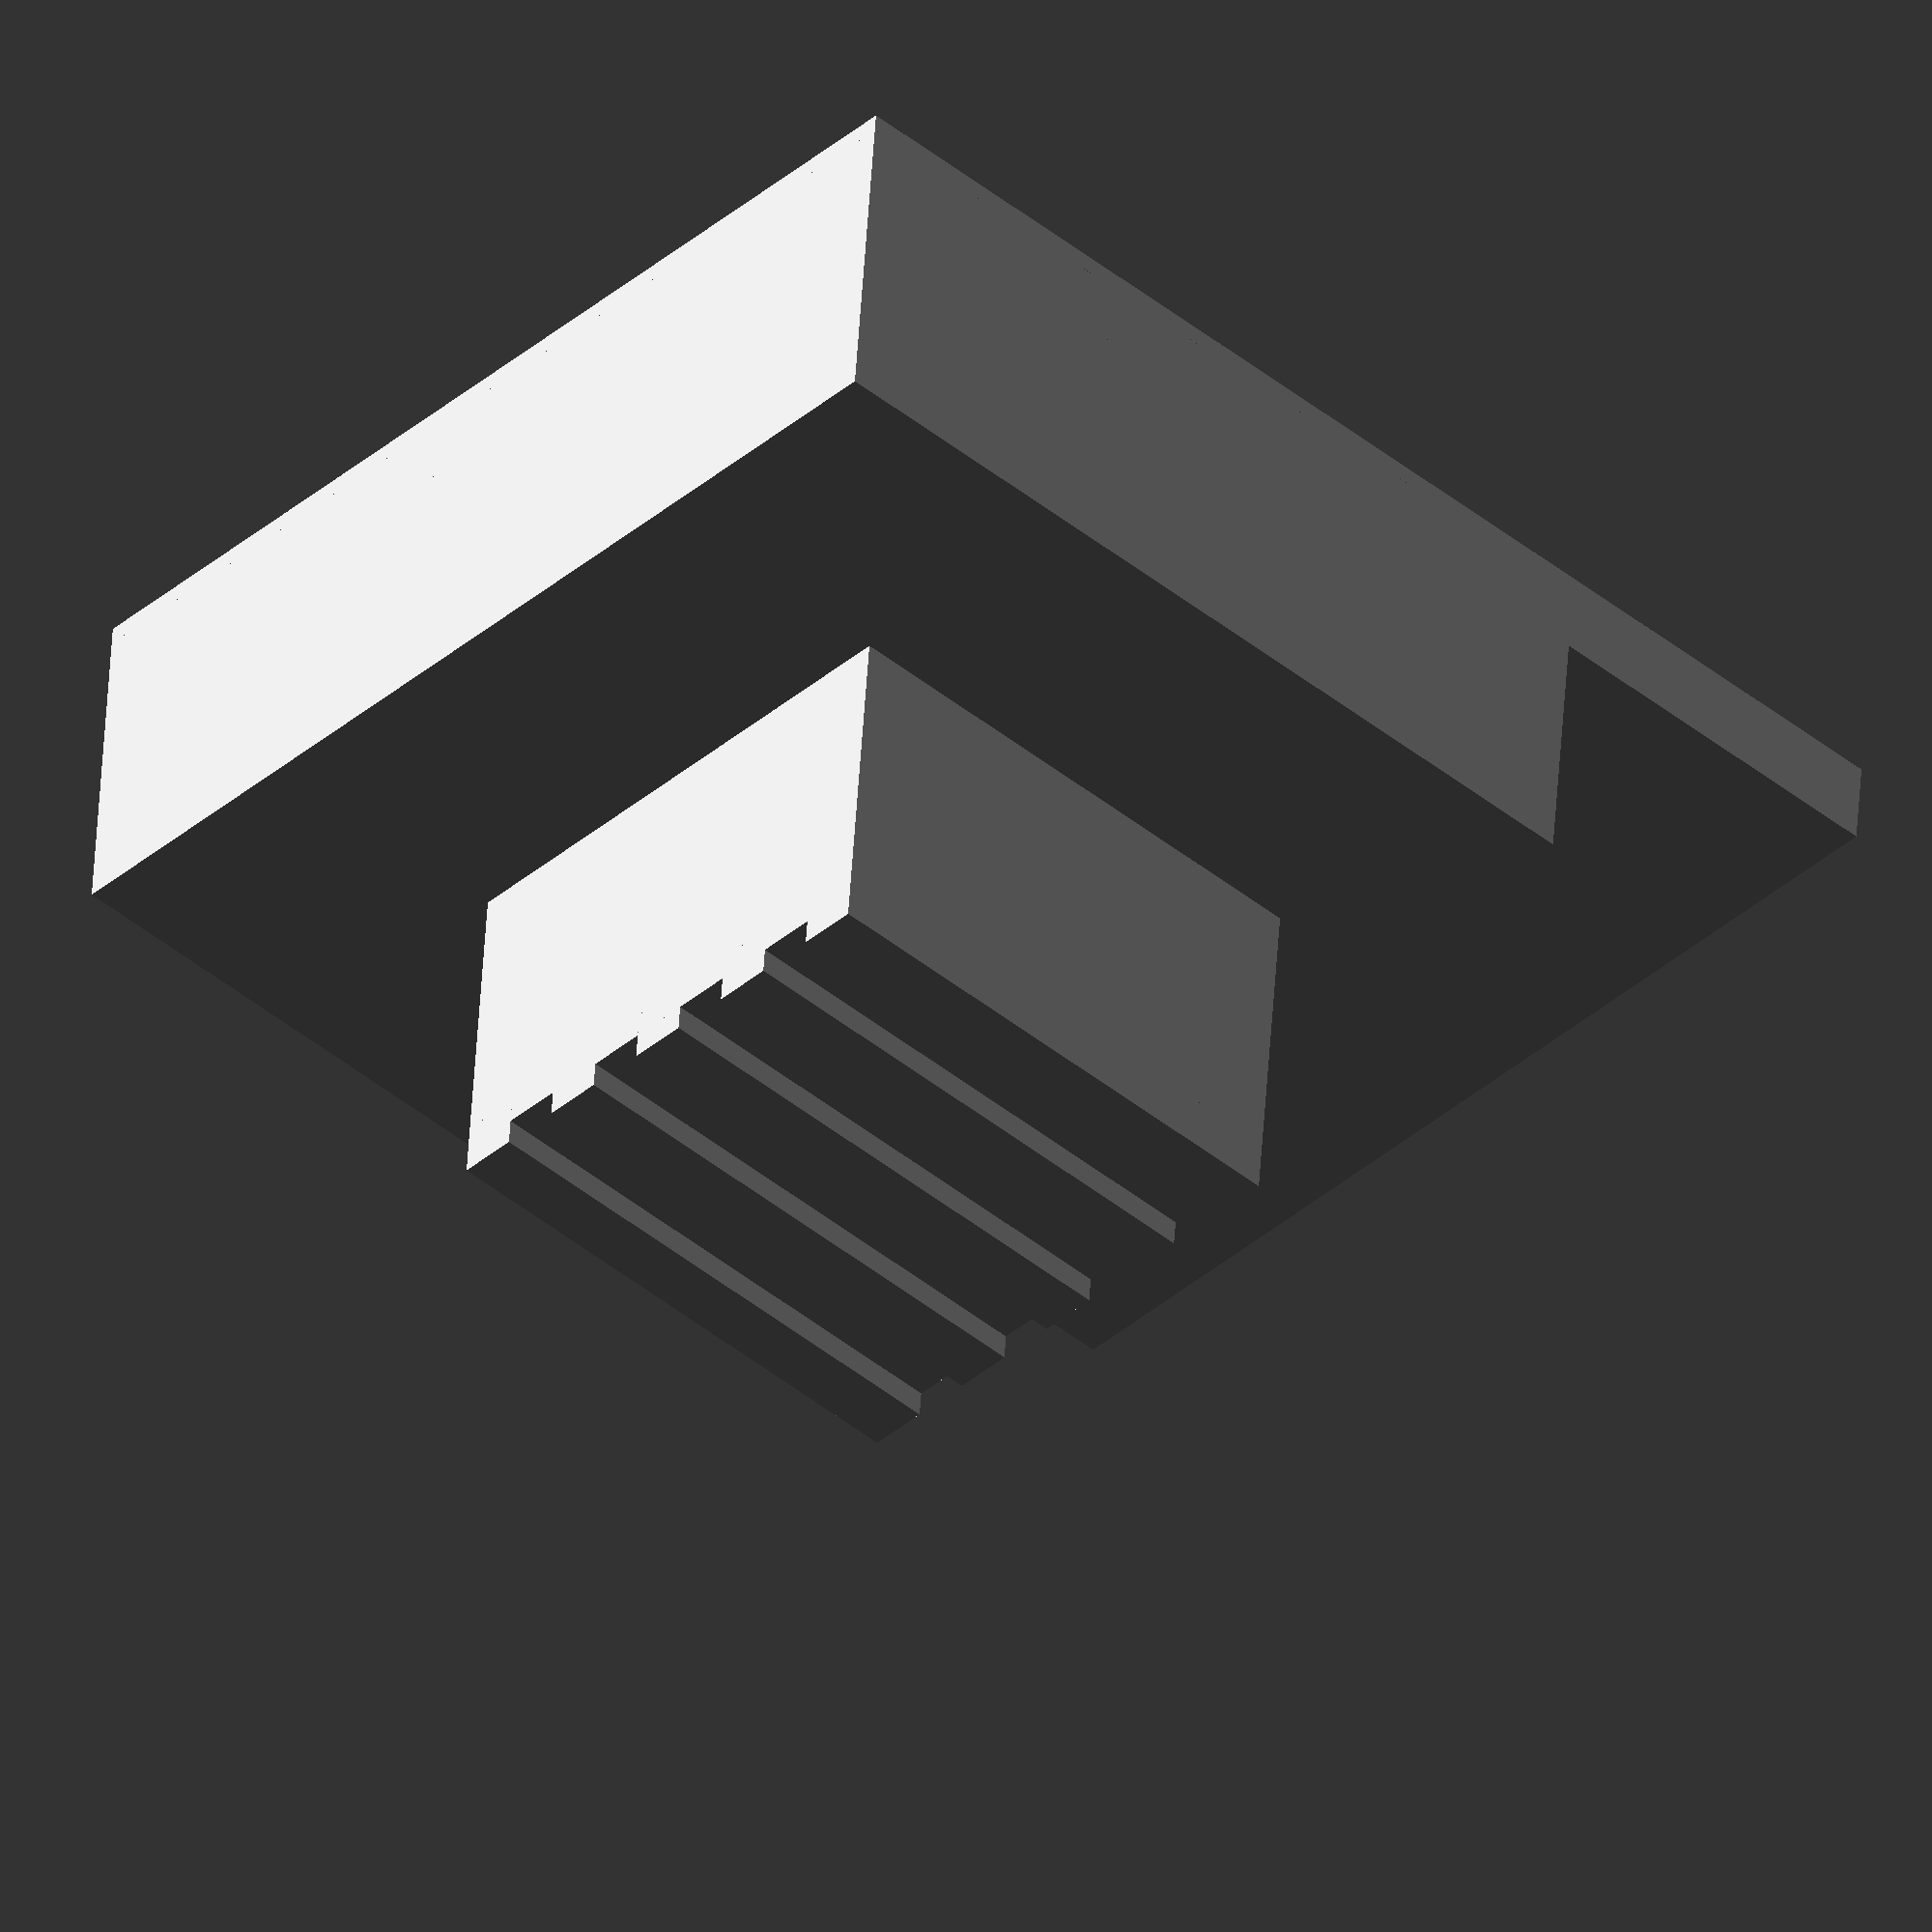
<openscad>
// Resolution for milling:
$fa            = 1;    // Minimum angle
$fs            = 0.1;  // Minimum size
delta          = 0.001;

blechdicke     =   3.0;
breite_innen   = 110.0;
hoehe_innen    =  26.0;

tiefe_aussen   =  83.0;
tiefe_innen    =  tiefe_aussen - blechdicke;

fuss_hoehe     =   3.0;

loch_x1        =  36.0;
loch_x2        =  47.0;
loch_z1        =   7.0;
loch_z2        =  20.0;
loch_rahmen    =   2.7;

alu_dicke      =   1.0;
seite_unten_d  =   5.0;
seite_unten_h  =   6.0;
seite_unten_t  =  75.0;
seite_oben_h   =  hoehe_innen - seite_unten_h;
seite_oben_t   =  seite_unten_t;
stub_tiefe     =  75.0;
stub_hoehe     =  seite_unten_h - 2.0;

phasen_ende    =   1.2;

l1_x           =   3.0;
l1_y           =   3.7;

l2_x           = 107.8;
l2_y           =   3.7;

l3_x           =   2.2;
l3_y           =  68.8;

l4_x           = 107.8;
l4_y           =  67.8;

loch_d         =   4.0;
schrauben_d    =   7.0;

pcb_dicke      =   1.6;
pcb_rand       =   0.5;

module lattenarray(breite, tiefe, hoehe, n_latten) {
    dx = breite / (2 * n_latten - 1);
    for(n = [0 : n_latten-1]) {
        x = dx * n * 2;
        translate([x, 0, 0])
            cube([dx, tiefe, hoehe]);
    }
}

module phasenstange_x(l) {
    size = blechdicke / sqrt(2);
    versatz = size / 2 * sqrt(2);
    translate([0, versatz, -versatz])
        rotate([45, 0, 0])
            cube([l, size, size]);
}

module phasenstange_y(l) {
    size = blechdicke / sqrt(2);
    versatz = size / 2 * sqrt(2);
    translate([versatz, 0, -versatz])
        rotate([45, 0, 90])
            cube([l, size, size]);
}

module phasenstange_z_links(l) {
    size = blechdicke / sqrt(2);
    versatz = size / 2 * sqrt(2);
    rotate([0, 0, 45])
        cube([size, size, l]);
}

module phasenstange_z_rechts(l) {
    size = blechdicke / sqrt(2);
    versatz = size / 2 * sqrt(2);
    rotate([0, 0, 45])
        cube([size, size, l]);
}

module rueckwand_ohne_loch() {
    lattenarray(breite_innen, 
                blechdicke, 
                hoehe_innen, 
                25);
    translate([0, 0, hoehe_innen])
        rotate([0, 90, 0])
            lattenarray(hoehe_innen,
                        blechdicke,
                        breite_innen,
                        8);
    translate([0, 0, -fuss_hoehe])
        cube([breite_innen,
              blechdicke,
              fuss_hoehe + delta]);
    translate([loch_x1 - loch_rahmen,
               0,
               loch_z1 - loch_rahmen])
        cube([loch_x2 - loch_x1 + 2 * loch_rahmen,
              blechdicke,
              loch_z2 - loch_z1 + 2 * loch_rahmen]);
}

module rueckwand() {
    difference() {
        {
            rueckwand_ohne_loch();
        }
        ;
        {
            translate([loch_x1, -delta, loch_z1])
                cube([loch_x2 - loch_x1,
                      blechdicke + 2*delta,
                      loch_z2 - loch_z1]);
            translate([-delta, 0, hoehe_innen])
                phasenstange_x(breite_innen + 2*delta);
            translate([0, 0, seite_unten_h])
                phasenstange_z_links(
                    hoehe_innen - alu_dicke);
            translate([breite_innen, 0, seite_unten_h])
                phasenstange_z_rechts(
                    hoehe_innen - alu_dicke);
        }
    }
}

module seitenwand_unten_links() {
    translate([0, blechdicke - delta, alu_dicke])
        cube([seite_unten_d, stub_tiefe, stub_hoehe]);
    difference() {
        translate([-blechdicke, 0, -fuss_hoehe])
            cube([blechdicke + delta,
                  tiefe_aussen,
                  seite_unten_h + fuss_hoehe + 
                  alu_dicke]);
        ;
        translate([-blechdicke, phasen_ende,
                   seite_unten_h])
            phasenstange_y(tiefe_aussen - 
                           2 * phasen_ende);
    }
}

module seitenwand_unten_rechts() {
    translate([breite_innen - seite_unten_d, 
               blechdicke - delta, alu_dicke])
        cube([seite_unten_d, stub_tiefe, stub_hoehe]);
    difference() {
        translate([breite_innen, 0, -fuss_hoehe])
            cube([blechdicke + delta,
                  tiefe_aussen,
                  seite_unten_h + fuss_hoehe + 
                  alu_dicke]);
        ;
        translate([breite_innen, phasen_ende,
                   seite_unten_h])
            phasenstange_y(tiefe_aussen - 
                           2 * phasen_ende);
    }
}


module loch(x, y) {
    translate([x, y + blechdicke, 
               - fuss_hoehe - blechdicke - delta]) 
        cylinder(h = hoehe_innen + alu_dicke +
                     stub_hoehe +
                     2 * blechdicke + 2*delta,
                 d = schrauben_d);
}

module schraubenhalterung() {
    cube([schrauben_d + blechdicke/2,
          schrauben_d + blechdicke/2,
          blechdicke + delta]);
}

module schraubenhalterungen() {
    translate([-delta, blechdicke,
               hoehe_innen - blechdicke])
        schraubenhalterung();
    translate([breite_innen -
               schrauben_d - blechdicke/2 - delta, 
               blechdicke * 1.15,
               hoehe_innen - blechdicke])
        schraubenhalterung();
}

module loecher() {
    loch(l1_x, l1_y);
    loch(l2_x, l2_y);
}

module schraubenloch(x, y) {
    translate([x, y + blechdicke, 
               - fuss_hoehe - blechdicke - delta]) 
        cylinder(h = hoehe_innen + alu_dicke +
                     stub_hoehe +
                     2 * blechdicke + 2*delta,
                 d = loch_d);
}

module schraubenloecher() {
    schraubenloch(l1_x, l1_y);
    schraubenloch(l2_x, l2_y);
}

module boden() {
    translate([-blechdicke - delta, 
               0, 
               -fuss_hoehe - blechdicke])
        cube([breite_innen + 2 * blechdicke,
              tiefe_aussen, blechdicke + delta]);
}

module deckel() {
    translate([-blechdicke - delta, 0, hoehe_innen])
        cube([breite_innen + 2 * blechdicke,
              tiefe_aussen, blechdicke + delta]);
    translate([-delta, 0, hoehe_innen + 0.25])
        phasenstange_x(breite_innen + 2*delta);
}

module seitenwand_oben_links() {
    union() {
        translate([-blechdicke, 0, seite_unten_h])
            cube([blechdicke + delta,
                  tiefe_aussen,
                  seite_oben_h + delta]);
        translate([-blechdicke, phasen_ende,
              seite_unten_h])
            phasenstange_y(tiefe_aussen - 
                  2 * phasen_ende);
    }
}

module seitenwand_oben_rechts() {
    union() {
        translate([breite_innen, 0, seite_unten_h])
            cube([blechdicke + delta,
                  tiefe_aussen,
                  seite_oben_h + delta]);
        translate([breite_innen, phasen_ende,
              seite_unten_h])
            phasenstange_y(tiefe_aussen - 
                  2 * phasen_ende);
    }
}

module front() {
    breite_rechts = 60.0;
    breite_links  = 10.0;
    raste_laenge  =  5.0;
    
    // Linker Teil:
    translate([-delta, 
               tiefe_innen + blechdicke/2,
               hoehe_innen - seite_oben_h + delta])
        cube([breite_links + delta,
              blechdicke/2, seite_oben_h + delta]);
    translate([0.2, 
               tiefe_innen + blechdicke/2,
               -blechdicke + delta])
        cube([breite_links - 0.2,
              blechdicke/2,
              hoehe_innen + blechdicke - 
                  seite_oben_h + delta]);
    translate([0.2,
               tiefe_innen - 
               raste_laenge + 
               blechdicke - delta, -fuss_hoehe])
        cube([breite_links - 0.2,
              raste_laenge, 2.0]); 
    
    // Rechter Teil:
    translate([breite_innen - breite_rechts + delta, 
               tiefe_innen + blechdicke * 0.25,
               hoehe_innen - seite_oben_h + delta])
        cube([breite_rechts + delta,
              blechdicke * 0.75, seite_oben_h + delta]);
    translate([breite_innen - breite_rechts, 
               tiefe_innen + blechdicke * 0.25,
               -blechdicke + delta])
        cube([breite_rechts - 0.2,
              blechdicke * 0.75,
              hoehe_innen + blechdicke - 
                  seite_oben_h + delta]);
    translate([breite_innen - breite_rechts,
               tiefe_innen - 
               raste_laenge + 
               blechdicke - delta, -fuss_hoehe])
        cube([breite_rechts - 0.2,
              raste_laenge, 2.0]); 
}

module unterteil() {
    difference() {
        union() {
            rueckwand();
            seitenwand_unten_links();
            seitenwand_unten_rechts();
            boden();
        }
        ;
        loecher();
    }
}

module display() {
    cube([71.2 + 2 * pcb_rand, 
          24.0 + 2 * pcb_rand, 7.0]);
}

module schalter() {
    union() {
        cube([7.0, 13.3, 6.0]);
        translate([-4.0, 7.0, 1.0])
            cube([4.0, 3.0, 3.0]);
    }
}

module schlitten_ohne_ausschnitt() {
    // Innere Platte:
    translate([5.25, 13.0, -2.0])
        cube([1.6, 20.0, hoehe_innen - 2.0]);
    // Block:
    translate([0.5, 13.0, seite_unten_h - alu_dicke])
        cube([2 * blechdicke + delta,
              20.0, 17.0]);
    // Hebel:
    translate([-blechdicke - 2.4, 
               18.0, seite_unten_h + alu_dicke])
        union() {
            cube([blechdicke + 3.0, 10.0, 10.0]);
            translate([0.5, 0, 0])
                rotate([0, 0, 90])
                    lattenarray(10.0, 1.0, 10.0, 5);
        }
}

module schlitten() {
    difference() {
        schlitten_ohne_ausschnitt();
        pcb();
    };
}

module schlittenausschnitt() {
    translate([-blechdicke - 2.4, 
               14.0, seite_unten_h + alu_dicke - 4.0])
        cube([blechdicke + 4.0, 14.0, 14.0]);
}

module pcb() {
    translate([7.0, 1.5 + blechdicke, 6.8 + alu_dicke])
        union() {
            translate([12.2, 3.6, 11.8 + pcb_dicke])
                union() {
                    cube([80.0, 36.0, pcb_dicke]);
                    translate([4.7 - pcb_rand,
                               6.5 - pcb_rand, 
                               pcb_dicke])
                        display();
                }
            cube([95.0, 65.0, pcb_dicke]);
            // AMPL Regler:
            translate([14.3, 50.5, pcb_dicke])
                cylinder(h = 25.3, d = 7);
            // ADJ Regler:
            translate([60.3, 52.0, pcb_dicke])
                cylinder(h = 25.3, d = 12);
            // OFFS Regler:
            translate([3.3, 43.0, pcb_dicke])
                cylinder(h = 25.3, d = 3);
            // Schalter:
            translate([0, 10.0, pcb_dicke])
                schalter();
        }
}

module oberteil() {
    difference() {
        union() {
            difference() {
                union() {
                    deckel();
                    seitenwand_oben_links();
                    seitenwand_oben_rechts();
                    front();
                }
                loecher();
            }
            schraubenhalterungen();
        }
        ;
        {
            schraubenloecher();
            pcb();
            schlittenausschnitt();
        }
    }
    // Schiene fuer Schlitten
    translate([7.2, 8.0, hoehe_innen - 10.0 + delta])
        cube([6.0, 25.0, 10.0]);
}

module alu() {
    translate([0, blechdicke, 0])
        cube([breite_innen, 
              tiefe_innen - blechdicke / 2, 
              alu_dicke]);
    translate([0, tiefe_innen + blechdicke / 2, 0])
        cube([breite_innen, 
              alu_dicke, 
              24.0]);
    translate([20.0, tiefe_innen, 12.0])
        rotate([-90, 0, 0])
            cylinder(h = 15.0, d = 9.0);    
    translate([39.0, tiefe_innen, 12.0])
        rotate([-90, 0, 0])
            cylinder(h = 15.0, d = 9.0);    
}

module print_unten() {
    translate([blechdicke + breite_innen, 
               fuss_hoehe + blechdicke, 0])
        rotate([90, 0, 180])
            unterteil();
}

module print_schlitten() {
    translate([1.95, -13.1, 7.0])
        rotate([0, 90, 0])
            schlitten();
}

module combined() {
    color("blue")   unterteil();
    color("red")    oberteil();
    color("silver") alu();
    color("green")  pcb();
    color("white")  schlitten();
}

//combined();

//print_unten();
print_schlitten();

</openscad>
<views>
elev=311.7 azim=222.9 roll=3.4 proj=o view=solid
</views>
